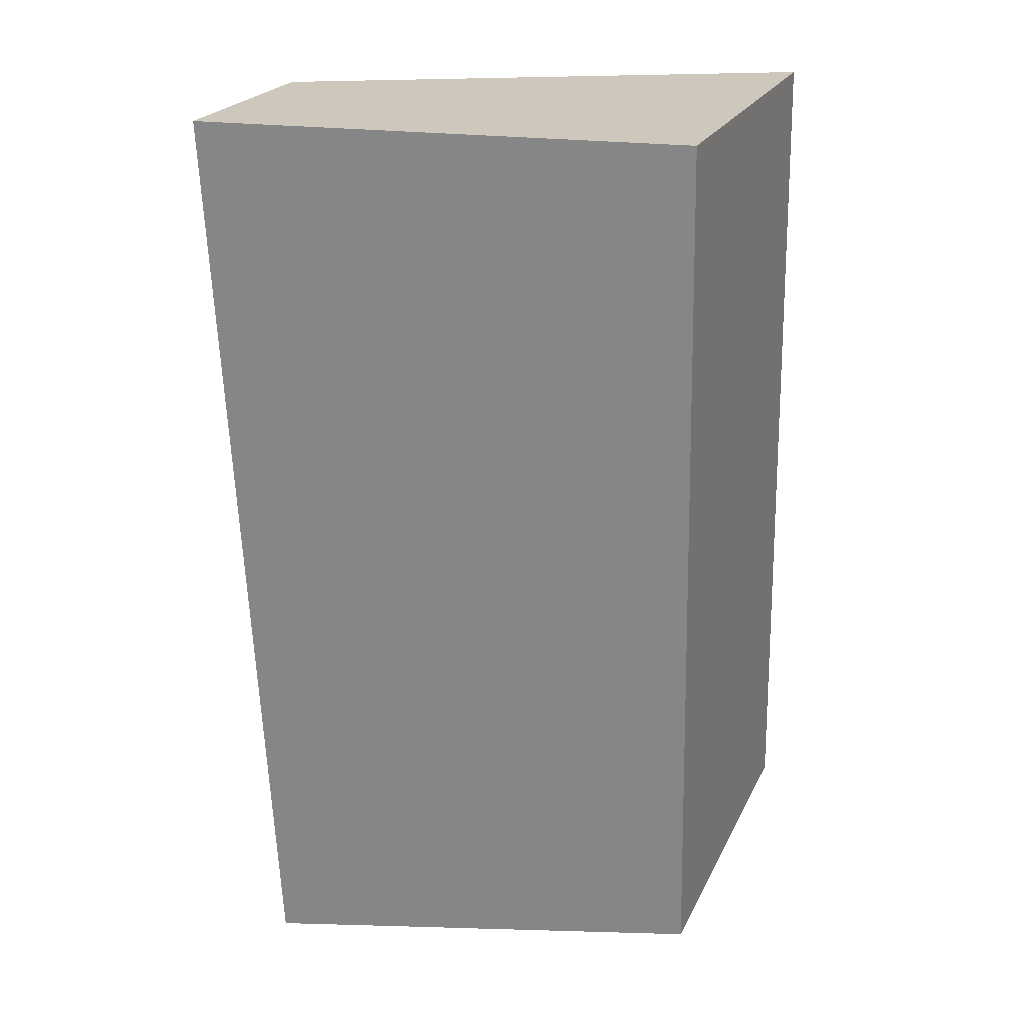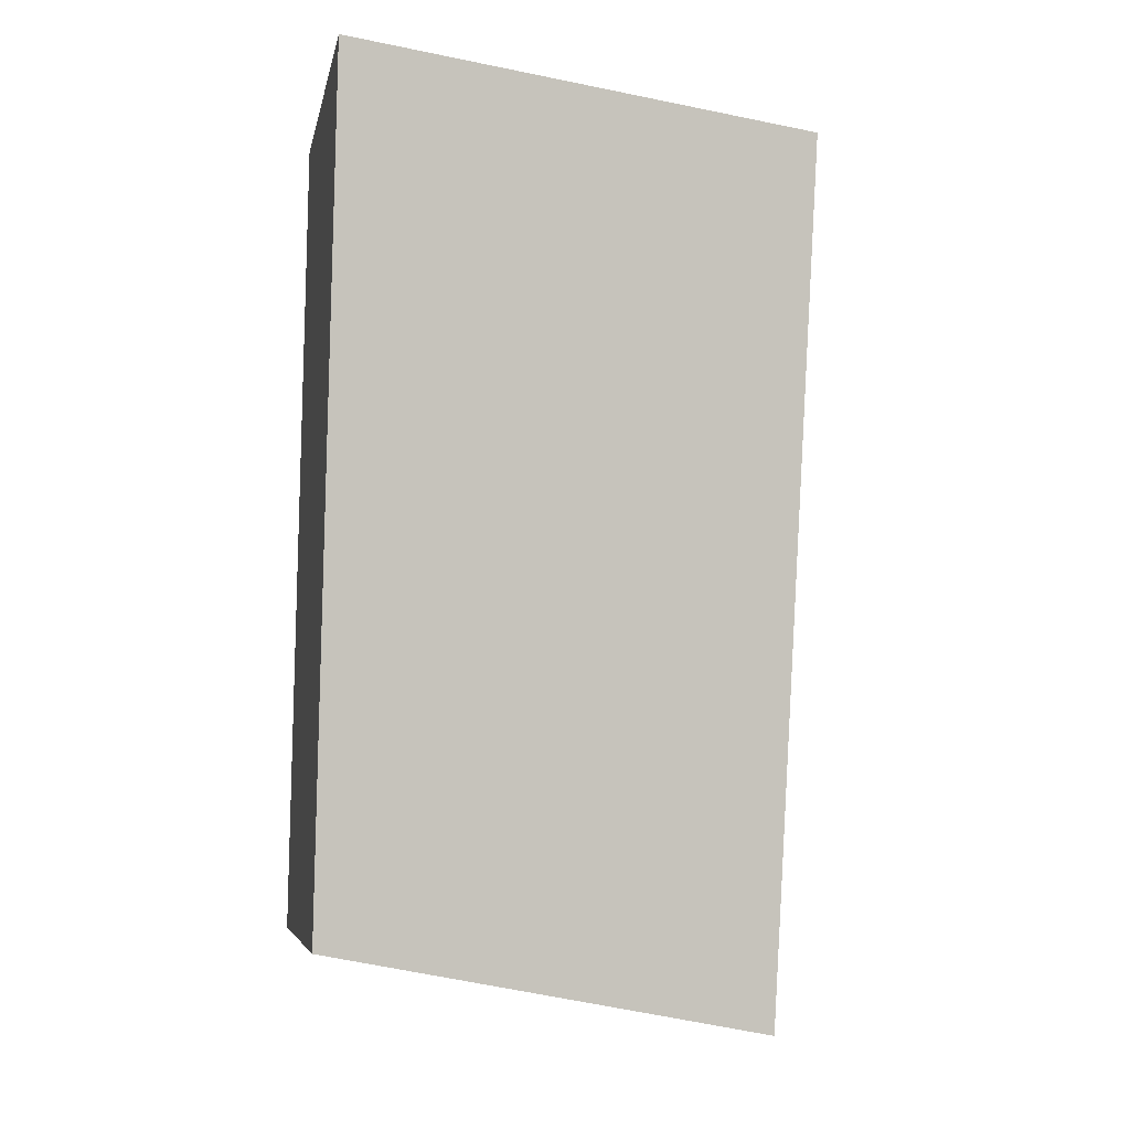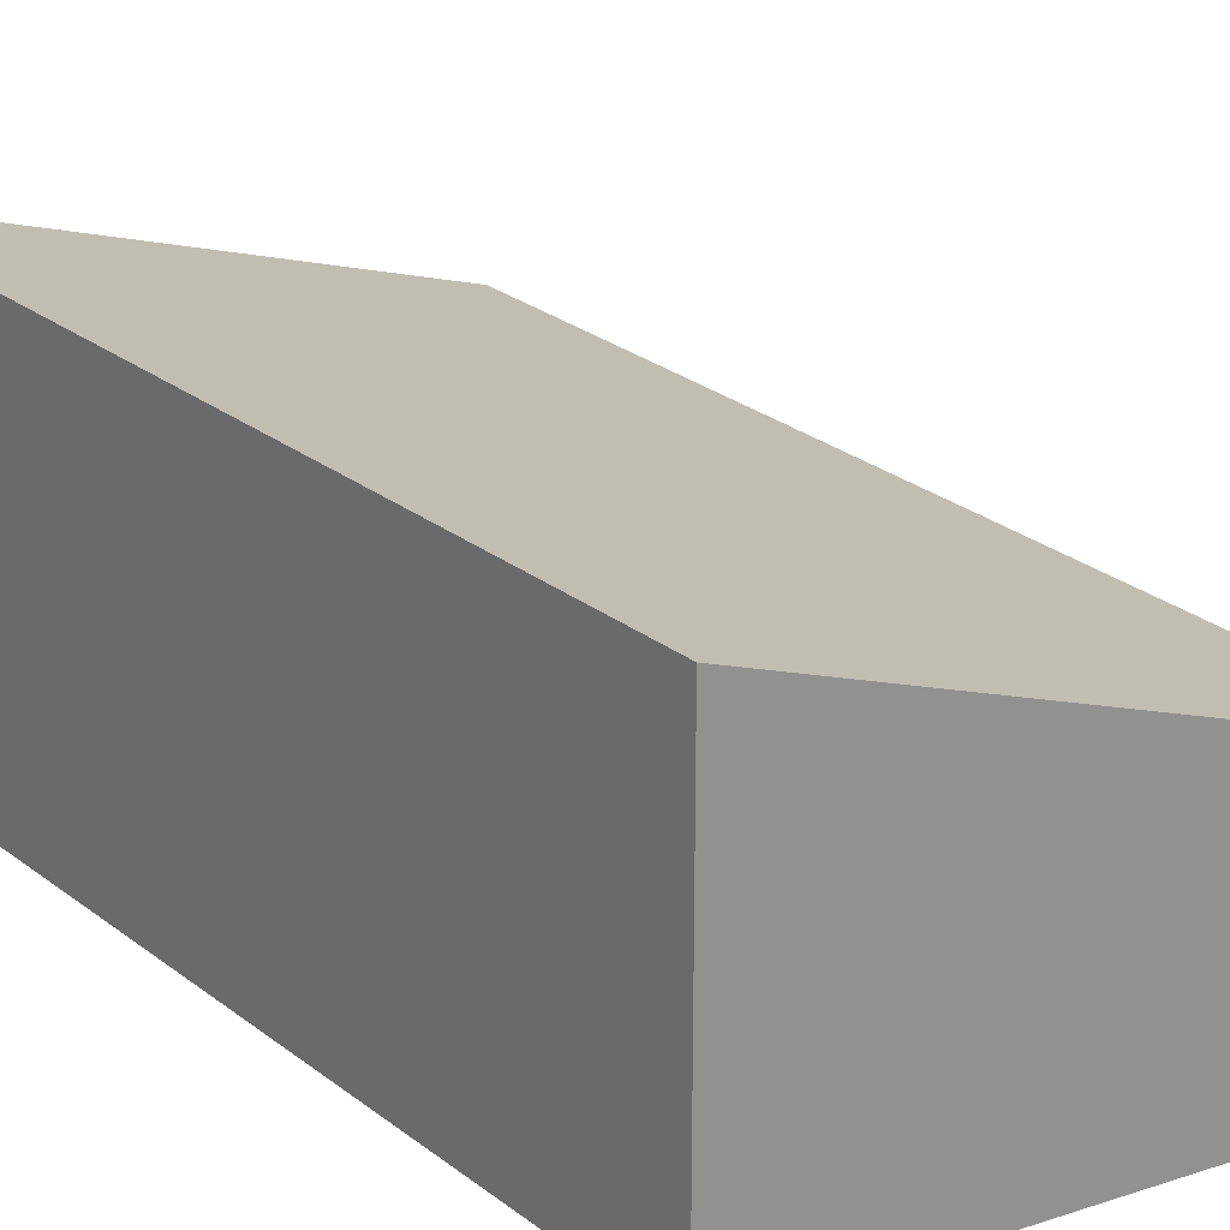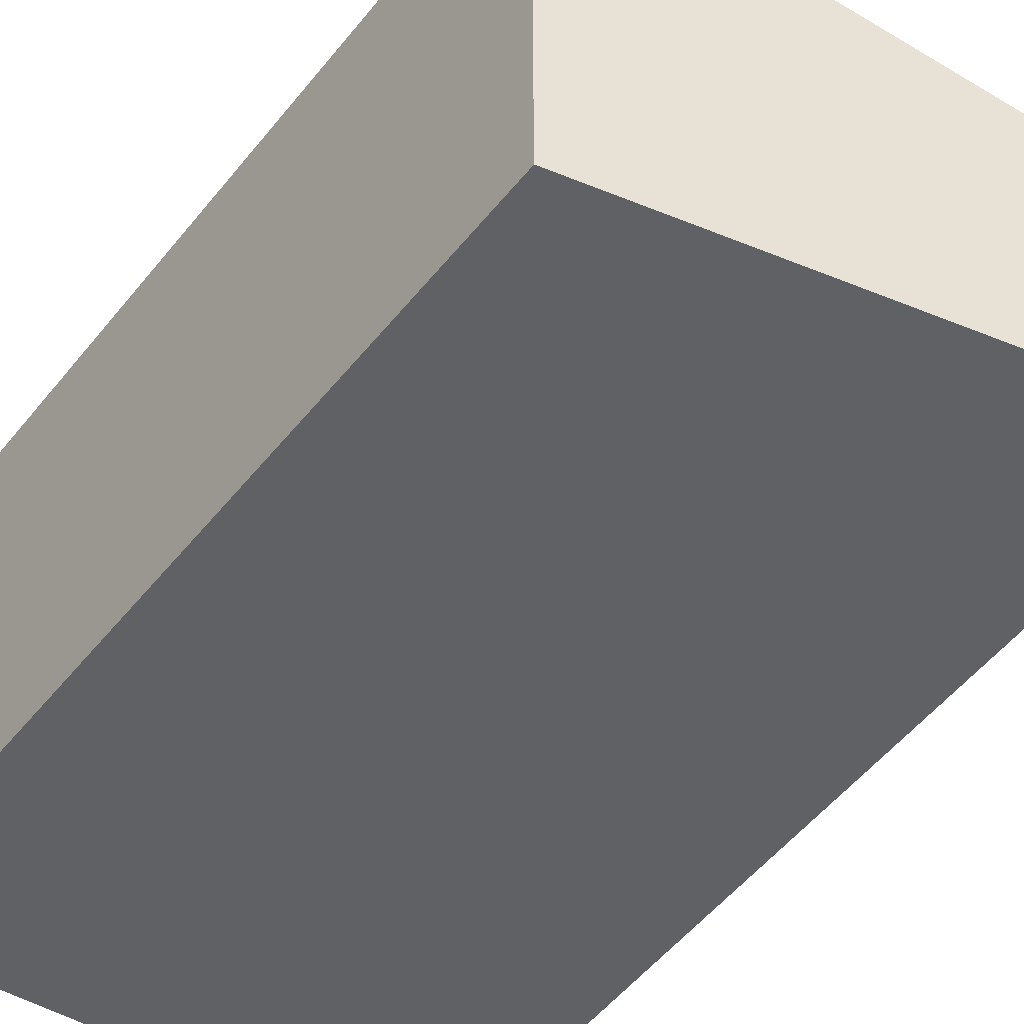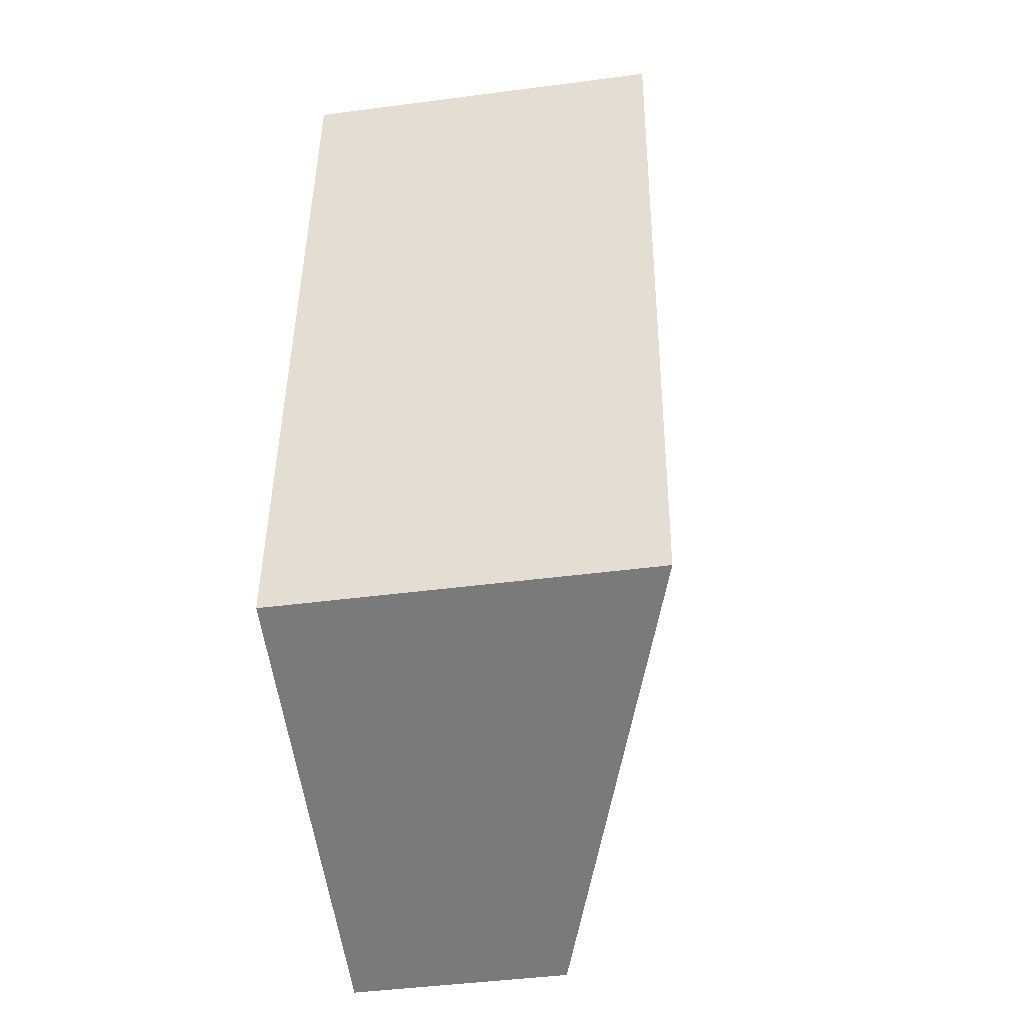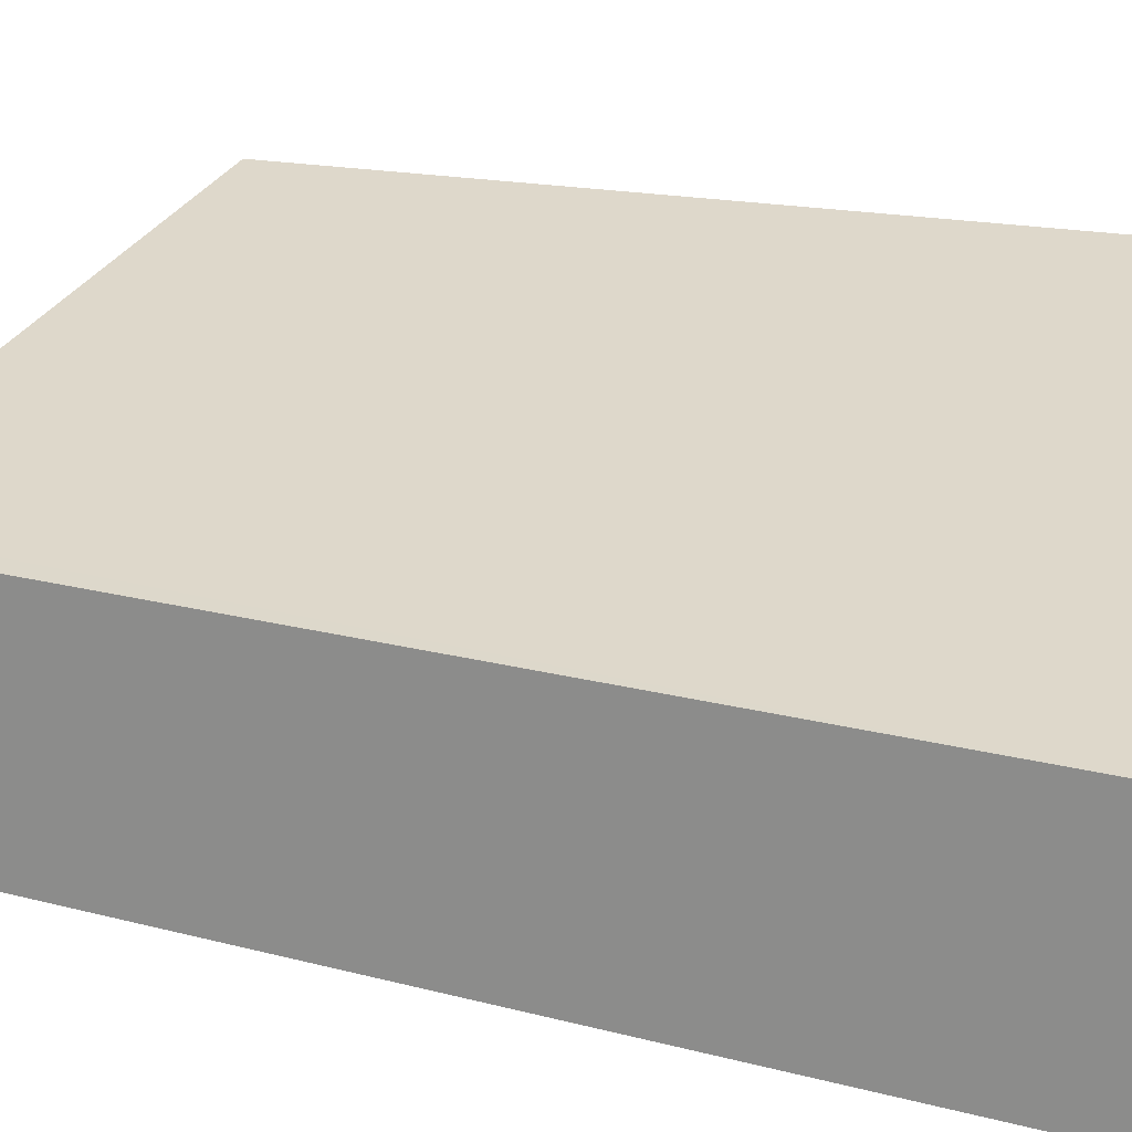
<metadata>
{"format":"obj","ext":"obj","renderer":"f3d","projection":"perspective","resolution":1024,"background":"white","views":[{"elev":22.8,"azim":20.4,"up":"+Z"},{"elev":-5.8,"azim":169.4,"up":"+Z"},{"elev":24.4,"azim":139.9,"up":"+Y"},{"elev":-46.6,"azim":143.1,"up":"+Y"},{"elev":-46.6,"azim":98.4,"up":"+Z"},{"elev":19.3,"azim":-66.8,"up":"+Y"}]}
</metadata>
<code>
v  4.253 3.173 -1.483
v  4.157 3.173 0.117
v  4.227 3.196 0.119
v  2.566 2.651 0.072
v  4.341 3.096 -6.821
v  2.566 2.507 -7.193
v  0.291 1.904 0.008
v  1.606 2.189 -7.394
v  0 1.809 1.108e-16
v  0.603 1.856 -7.605
v  0.448 1.809 -7.427
v  0.461 1.809 -7.635
v  4.227 -7.287e-18 0.119
v  4.157 -7.164e-18 0.117
v  2.566 -4.409e-18 0.072
v  0.291 -4.899e-19 0.008
v  0 0 0
v  4.253 9.081e-17 -1.483
v  4.341 4.177e-16 -6.821
v  2.566 4.404e-16 -7.193
v  1.606 4.528e-16 -7.394
v  0.461 4.675e-16 -7.635
v  0.603 4.657e-16 -7.605
v  0.448 4.548e-16 -7.427
g defaultobject
f 1 2 3
f 2 1 4
f 4 1 5
f 4 5 6
f 4 6 7
f 7 6 8
f 7 8 9
f 9 8 10
f 9 10 11
f 11 10 12
f 2 13 3
f 13 2 4
f 13 4 14
f 14 4 15
f 15 4 7
f 15 7 16
f 16 7 9
f 16 9 17
f 13 1 3
f 1 13 5
f 5 13 18
f 5 18 19
f 19 6 5
f 6 19 8
f 8 19 20
f 8 20 10
f 10 20 12
f 12 20 21
f 12 21 22
f 22 21 23
f 22 11 12
f 11 22 9
f 9 22 17
f 17 22 24
f 18 20 19
f 20 18 21
f 21 18 13
f 21 13 23
f 23 13 14
f 23 14 15
f 23 15 22
f 22 15 24
f 24 15 16
f 24 16 17

</code>
